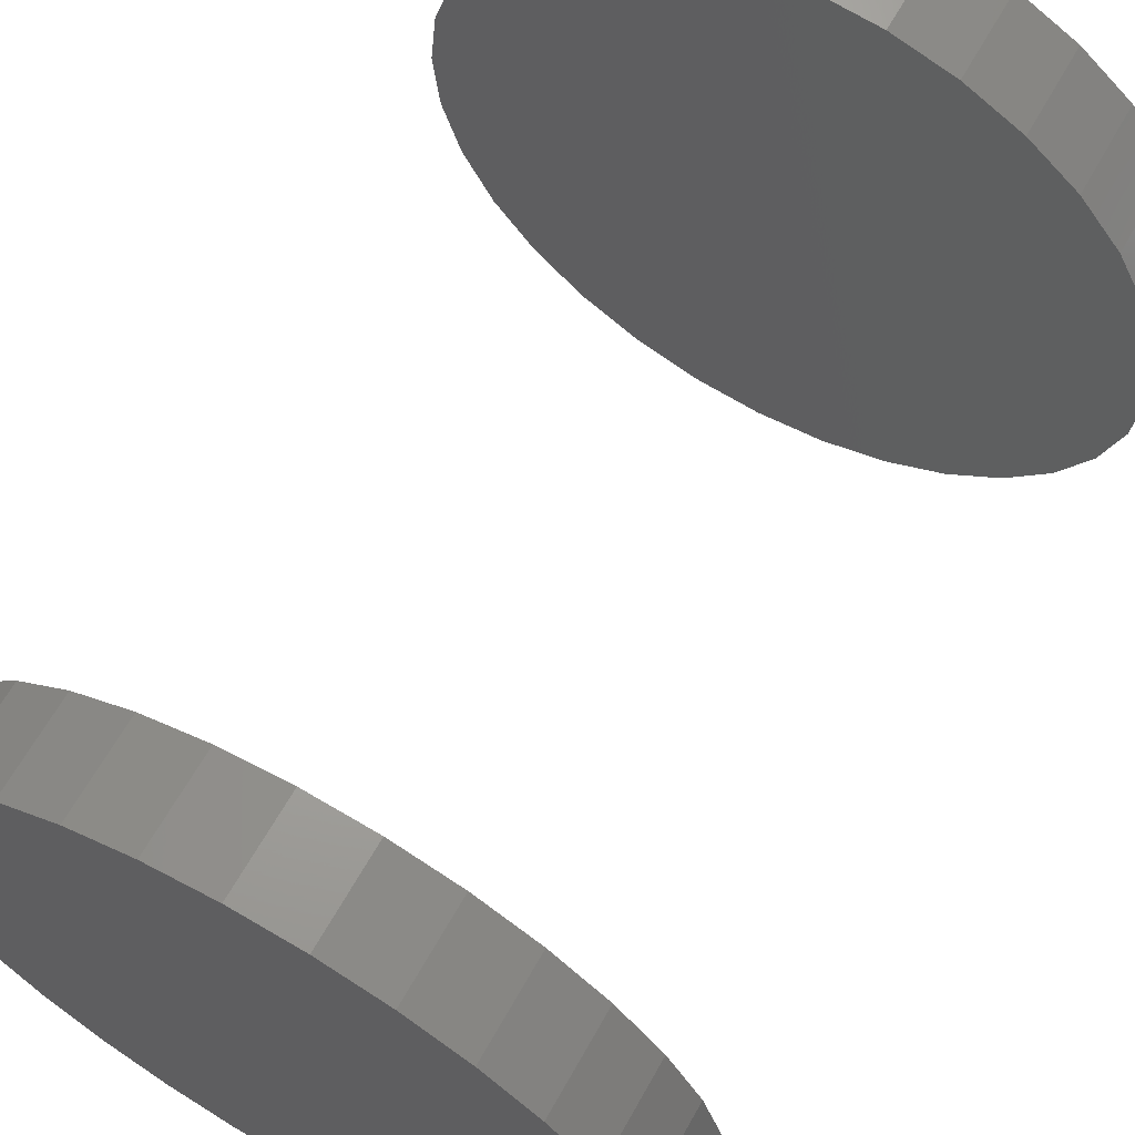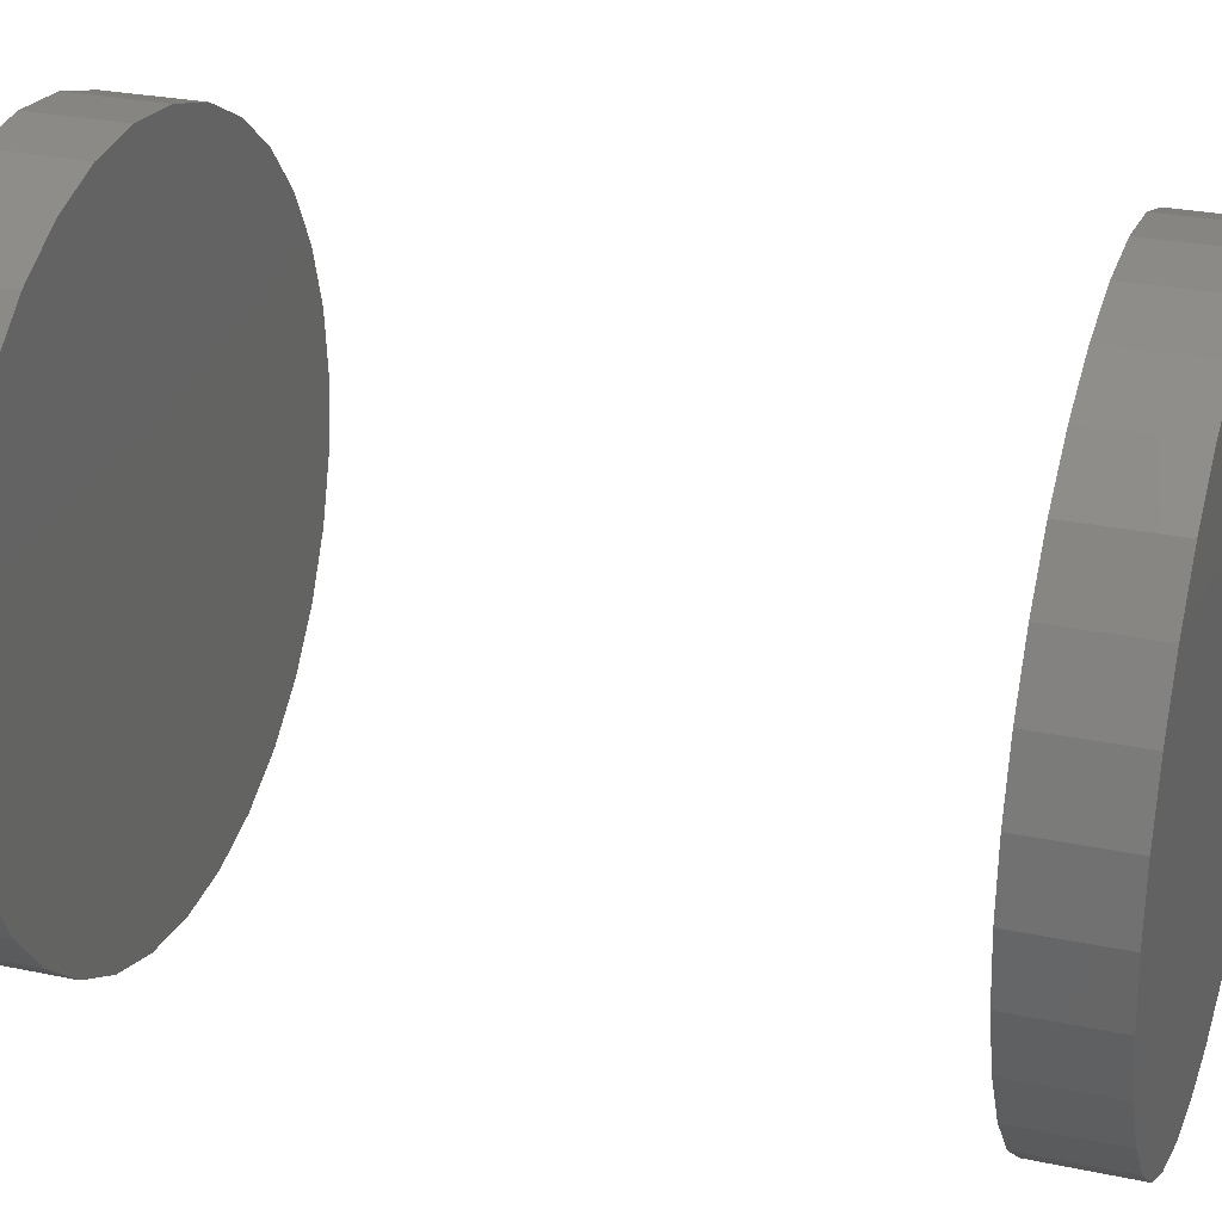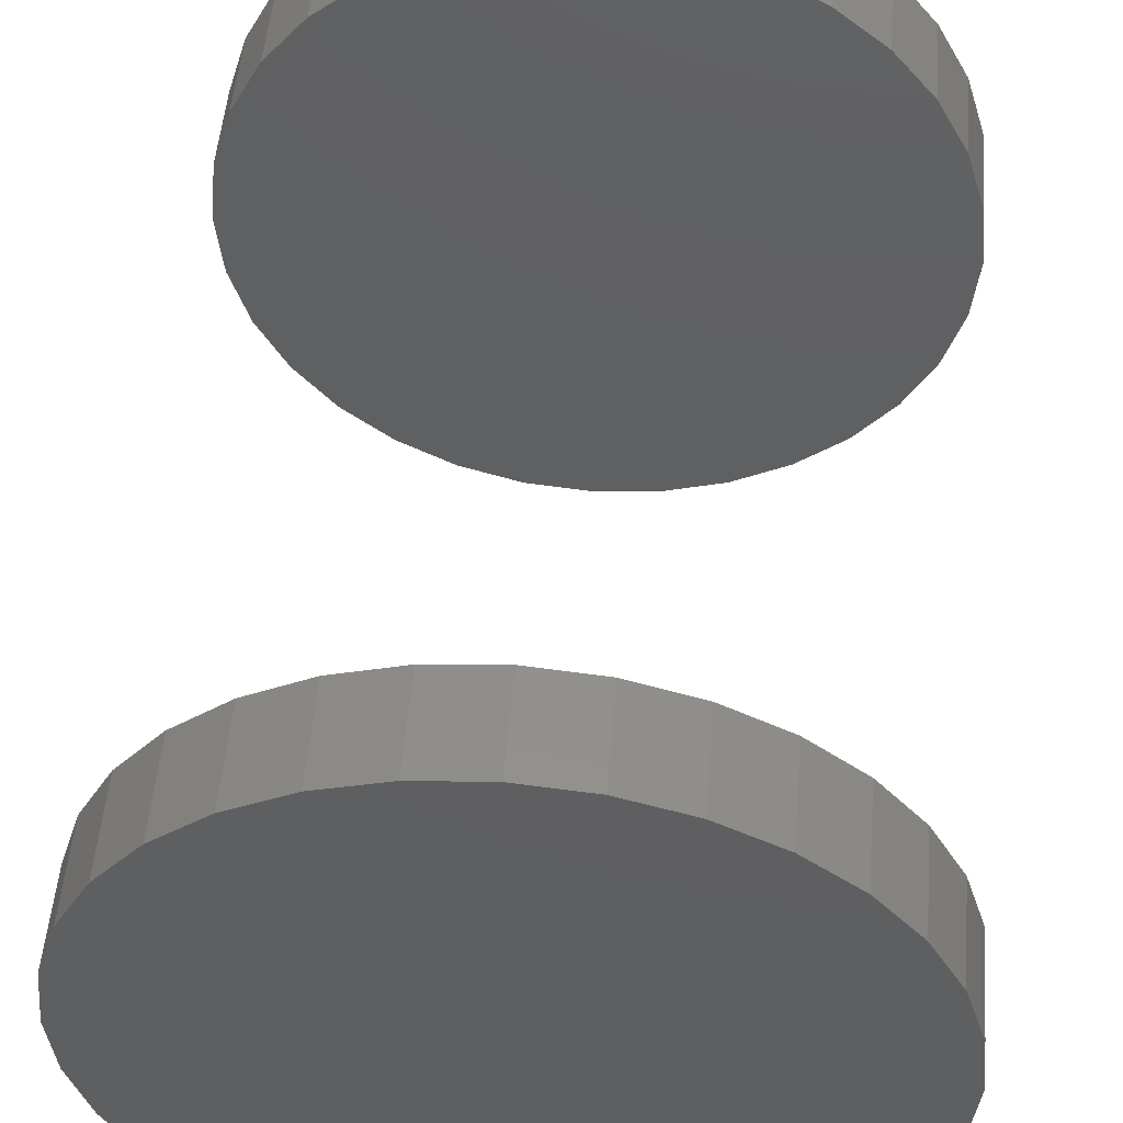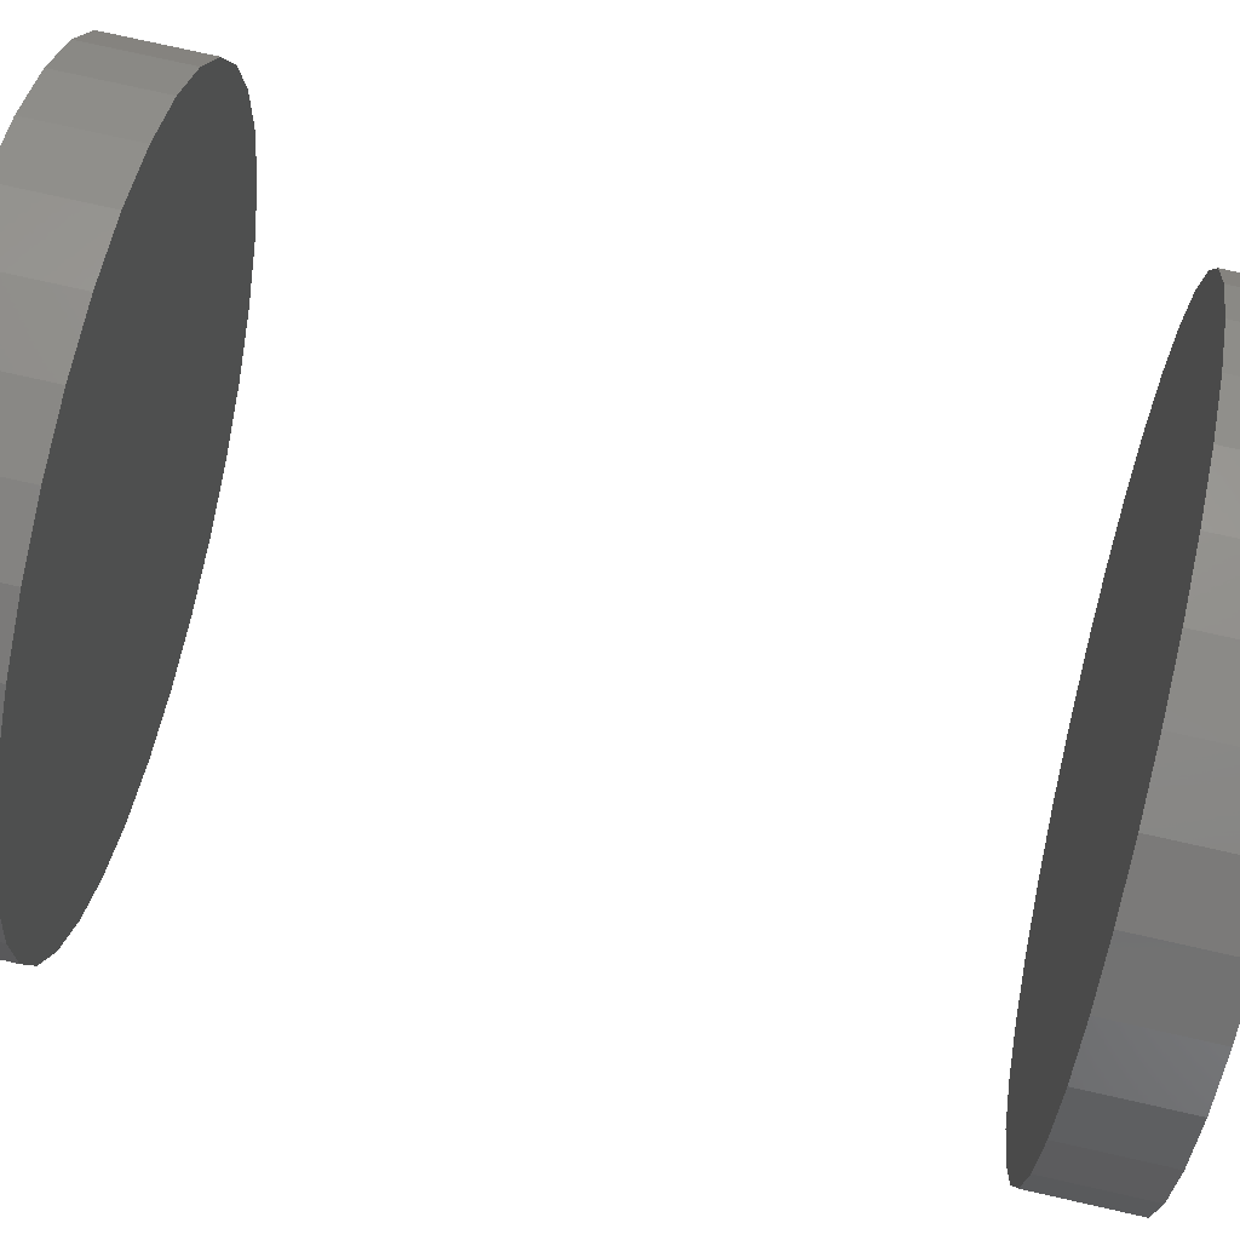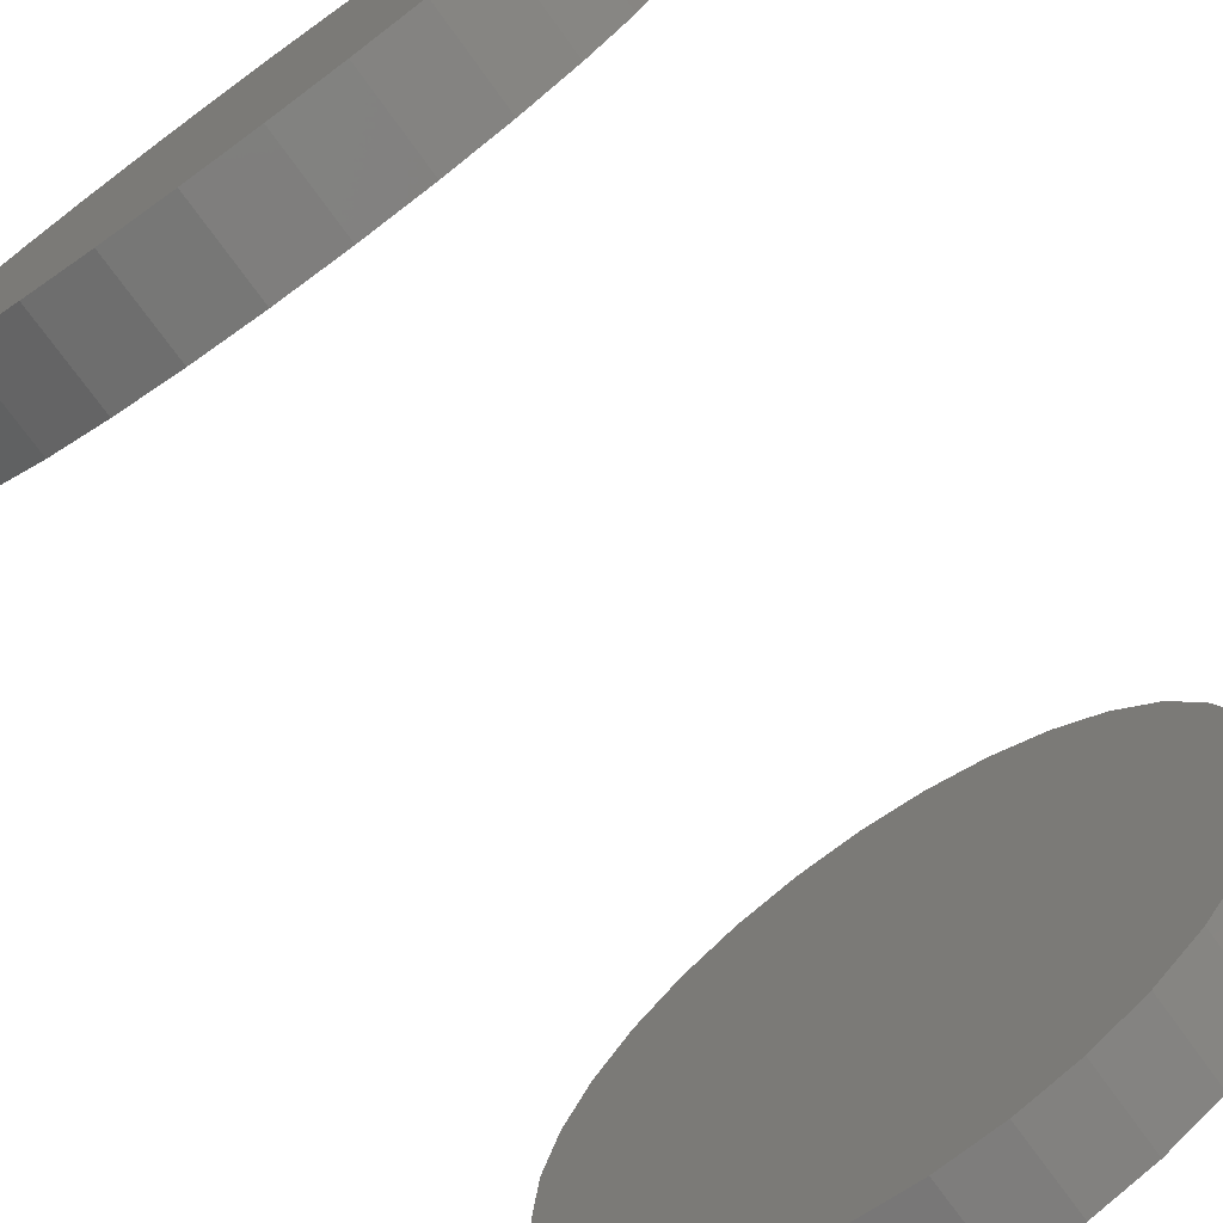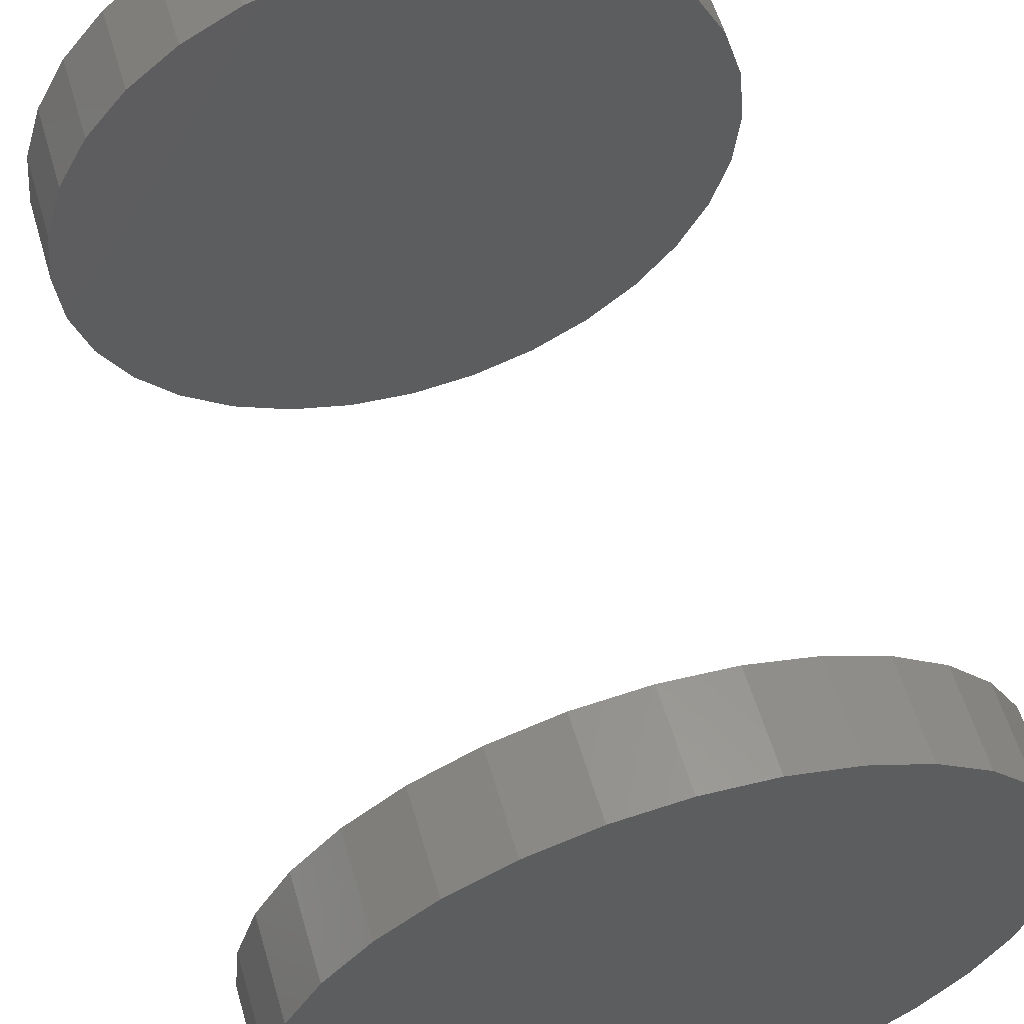
<metadata>
{"format":"stl","ext":"stl","renderer":"f3d","projection":"perspective","resolution":1024,"background":"white","views":[{"elev":65.1,"azim":-150.6,"up":"+Z"},{"elev":27.2,"azim":108.1,"up":"+Z"},{"elev":50.9,"azim":4.7,"up":"+Z"},{"elev":77.6,"azim":102.6,"up":"+Z"},{"elev":-73.8,"azim":-144.2,"up":"+Z"},{"elev":59.0,"azim":163.5,"up":"+Z"}]}
</metadata>
<code>
# stl→obj: 128 verts, 248 faces
v -0.2812 -0.6797 3.48e-17
v -0.2812 -0.7578 3.48e-17
v -0.2758 -0.6797 0.05545
v -0.2758 -0.7578 0.05545
v -0.2596 -0.6797 0.1088
v -0.2596 -0.7578 0.1088
v -0.2334 -0.6797 0.1579
v -0.2334 -0.7578 0.1579
v -0.198 -0.6797 0.201
v -0.198 -0.7578 0.201
v -0.1549 -0.6797 0.2363
v -0.1549 -0.7578 0.2363
v -0.1058 -0.6797 0.2626
v -0.1058 -0.7578 0.2626
v -0.05249 -0.6797 0.2787
v -0.05249 -0.7578 0.2787
v 0.002961 -0.6797 0.2842
v 0.002961 -0.7578 0.2842
v 0.05841 -0.6797 0.2787
v 0.05841 -0.7578 0.2787
v 0.1117 -0.6797 0.2626
v 0.1117 -0.7578 0.2626
v 0.1609 -0.6797 0.2363
v 0.1609 -0.7578 0.2363
v 0.2039 -0.6797 0.201
v 0.2039 -0.7578 0.201
v 0.2393 -0.6797 0.1579
v 0.2393 -0.7578 0.1579
v 0.2655 -0.6797 0.1088
v 0.2655 -0.7578 0.1088
v 0.2817 -0.6797 0.05545
v 0.2817 -0.7578 0.05545
v 0.2872 -0.6797 -1.044e-16
v 0.2872 -0.7578 -3.481e-17
v -0.2812 0.007812 3.48e-17
v -0.2812 -0.07031 3.48e-17
v -0.2758 0.007812 0.05545
v -0.2758 -0.07031 0.05545
v -0.2596 0.007812 0.1088
v -0.2596 -0.07031 0.1088
v -0.2334 0.007812 0.1579
v -0.2334 -0.07031 0.1579
v -0.198 0.007812 0.201
v -0.198 -0.07031 0.201
v -0.1549 0.007812 0.2363
v -0.1549 -0.07031 0.2363
v -0.1058 0.007812 0.2626
v -0.1058 -0.07031 0.2626
v -0.05249 0.007812 0.2787
v -0.05249 -0.07031 0.2787
v 0.002961 0.007812 0.2842
v 0.002961 -0.07031 0.2842
v 0.05841 0.007812 0.2787
v 0.05841 -0.07031 0.2787
v 0.1117 0.007812 0.2626
v 0.1117 -0.07031 0.2626
v 0.1609 0.007812 0.2363
v 0.1609 -0.07031 0.2363
v 0.2039 0.007812 0.201
v 0.2039 -0.07031 0.201
v 0.2393 0.007812 0.1579
v 0.2393 -0.07031 0.1579
v 0.2655 0.007812 0.1088
v 0.2655 -0.07031 0.1088
v 0.2817 0.007812 0.05545
v 0.2817 -0.07031 0.05545
v 0.2872 0.007812 -1.044e-16
v 0.2872 -0.07031 -3.481e-17
v 0.2817 -0.6797 -0.05545
v 0.2817 -0.7578 -0.05545
v 0.2655 -0.6797 -0.1088
v 0.2655 -0.7578 -0.1088
v 0.2393 -0.6797 -0.1579
v 0.2393 -0.7578 -0.1579
v 0.2039 -0.6797 -0.201
v 0.2039 -0.7578 -0.201
v 0.1609 -0.6797 -0.2363
v 0.1609 -0.7578 -0.2363
v 0.1117 -0.6797 -0.2626
v 0.1117 -0.7578 -0.2626
v 0.05841 -0.6797 -0.2787
v 0.05841 -0.7578 -0.2787
v 0.002961 -0.6797 -0.2842
v 0.002961 -0.7578 -0.2842
v -0.05249 -0.6797 -0.2787
v -0.05249 -0.7578 -0.2787
v -0.1058 -0.6797 -0.2626
v -0.1058 -0.7578 -0.2626
v -0.1549 -0.6797 -0.2363
v -0.1549 -0.7578 -0.2363
v -0.198 -0.6797 -0.201
v -0.198 -0.7578 -0.201
v -0.2334 -0.6797 -0.1579
v -0.2334 -0.7578 -0.1579
v -0.2596 -0.6797 -0.1088
v -0.2596 -0.7578 -0.1088
v -0.2758 -0.6797 -0.05545
v -0.2758 -0.7578 -0.05545
v 0.2817 0.007812 -0.05545
v 0.2817 -0.07031 -0.05545
v 0.2655 0.007812 -0.1088
v 0.2655 -0.07031 -0.1088
v 0.2393 0.007812 -0.1579
v 0.2393 -0.07031 -0.1579
v 0.2039 0.007812 -0.201
v 0.2039 -0.07031 -0.201
v 0.1609 0.007812 -0.2363
v 0.1609 -0.07031 -0.2363
v 0.1117 0.007812 -0.2626
v 0.1117 -0.07031 -0.2626
v 0.05841 0.007812 -0.2787
v 0.05841 -0.07031 -0.2787
v 0.002961 0.007812 -0.2842
v 0.002961 -0.07031 -0.2842
v -0.05249 0.007812 -0.2787
v -0.05249 -0.07031 -0.2787
v -0.1058 0.007812 -0.2626
v -0.1058 -0.07031 -0.2626
v -0.1549 0.007812 -0.2363
v -0.1549 -0.07031 -0.2363
v -0.198 0.007812 -0.201
v -0.198 -0.07031 -0.201
v -0.2334 0.007812 -0.1579
v -0.2334 -0.07031 -0.1579
v -0.2596 0.007812 -0.1088
v -0.2596 -0.07031 -0.1088
v -0.2758 0.007812 -0.05545
v -0.2758 -0.07031 -0.05545
f 1 2 3
f 3 2 4
f 3 4 5
f 5 4 6
f 5 6 7
f 7 6 8
f 7 8 9
f 9 8 10
f 9 10 11
f 11 10 12
f 11 12 13
f 13 12 14
f 13 14 15
f 15 14 16
f 15 16 17
f 17 16 18
f 17 18 19
f 19 18 20
f 19 20 21
f 21 20 22
f 21 22 23
f 23 22 24
f 23 24 25
f 25 24 26
f 25 26 27
f 27 26 28
f 27 28 29
f 29 28 30
f 29 30 31
f 31 30 32
f 31 32 33
f 33 32 34
f 35 36 37
f 37 36 38
f 37 38 39
f 39 38 40
f 39 40 41
f 41 40 42
f 41 42 43
f 43 42 44
f 43 44 45
f 45 44 46
f 45 46 47
f 47 46 48
f 47 48 49
f 49 48 50
f 49 50 51
f 51 50 52
f 51 52 53
f 53 52 54
f 53 54 55
f 55 54 56
f 55 56 57
f 57 56 58
f 57 58 59
f 59 58 60
f 59 60 61
f 61 60 62
f 61 62 63
f 63 62 64
f 63 64 65
f 65 64 66
f 65 66 67
f 67 66 68
f 33 34 69
f 69 34 70
f 69 70 71
f 71 70 72
f 71 72 73
f 73 72 74
f 73 74 75
f 75 74 76
f 75 76 77
f 77 76 78
f 77 78 79
f 79 78 80
f 79 80 81
f 81 80 82
f 81 82 83
f 83 82 84
f 83 84 85
f 85 84 86
f 85 86 87
f 87 86 88
f 87 88 89
f 89 88 90
f 89 90 91
f 91 90 92
f 91 92 93
f 93 92 94
f 93 94 95
f 95 94 96
f 95 96 97
f 97 96 98
f 97 98 1
f 1 98 2
f 67 68 99
f 99 68 100
f 99 100 101
f 101 100 102
f 101 102 103
f 103 102 104
f 103 104 105
f 105 104 106
f 105 106 107
f 107 106 108
f 107 108 109
f 109 108 110
f 109 110 111
f 111 110 112
f 111 112 113
f 113 112 114
f 113 114 115
f 115 114 116
f 115 116 117
f 117 116 118
f 117 118 119
f 119 118 120
f 119 120 121
f 121 120 122
f 121 122 123
f 123 122 124
f 123 124 125
f 125 124 126
f 125 126 127
f 127 126 128
f 127 128 35
f 35 128 36
f 50 54 52
f 54 50 56
f 56 50 48
f 56 48 58
f 58 48 46
f 58 46 60
f 60 46 44
f 60 44 62
f 62 44 42
f 62 42 64
f 64 42 40
f 64 40 66
f 66 40 38
f 66 38 68
f 68 38 36
f 68 36 100
f 100 36 128
f 100 128 102
f 102 128 126
f 102 126 104
f 104 126 124
f 104 124 106
f 106 124 122
f 106 122 108
f 108 122 120
f 108 120 110
f 110 120 118
f 110 118 112
f 112 118 116
f 112 116 114
f 17 19 15
f 83 85 81
f 81 85 87
f 81 87 79
f 79 87 89
f 79 89 77
f 77 89 91
f 77 91 75
f 75 91 93
f 75 93 73
f 73 93 95
f 73 95 71
f 71 95 97
f 71 97 69
f 69 97 1
f 69 1 33
f 33 1 3
f 33 3 31
f 31 3 5
f 31 5 29
f 29 5 7
f 29 7 27
f 27 7 9
f 27 9 25
f 25 9 11
f 25 11 23
f 23 11 13
f 23 13 21
f 21 13 15
f 21 15 19
f 51 53 49
f 113 115 111
f 111 115 117
f 111 117 109
f 109 117 119
f 109 119 107
f 107 119 121
f 107 121 105
f 105 121 123
f 105 123 103
f 103 123 125
f 103 125 101
f 101 125 127
f 101 127 99
f 99 127 35
f 99 35 67
f 67 35 37
f 67 37 65
f 65 37 39
f 65 39 63
f 63 39 41
f 63 41 61
f 61 41 43
f 61 43 59
f 59 43 45
f 59 45 57
f 57 45 47
f 57 47 55
f 55 47 49
f 55 49 53
f 16 20 18
f 20 16 22
f 22 16 14
f 22 14 24
f 24 14 12
f 24 12 26
f 26 12 10
f 26 10 28
f 28 10 8
f 28 8 30
f 30 8 6
f 30 6 32
f 32 6 4
f 32 4 34
f 34 4 2
f 34 2 70
f 70 2 98
f 70 98 72
f 72 98 96
f 72 96 74
f 74 96 94
f 74 94 76
f 76 94 92
f 76 92 78
f 78 92 90
f 78 90 80
f 80 90 88
f 80 88 82
f 82 88 86
f 82 86 84

</code>
